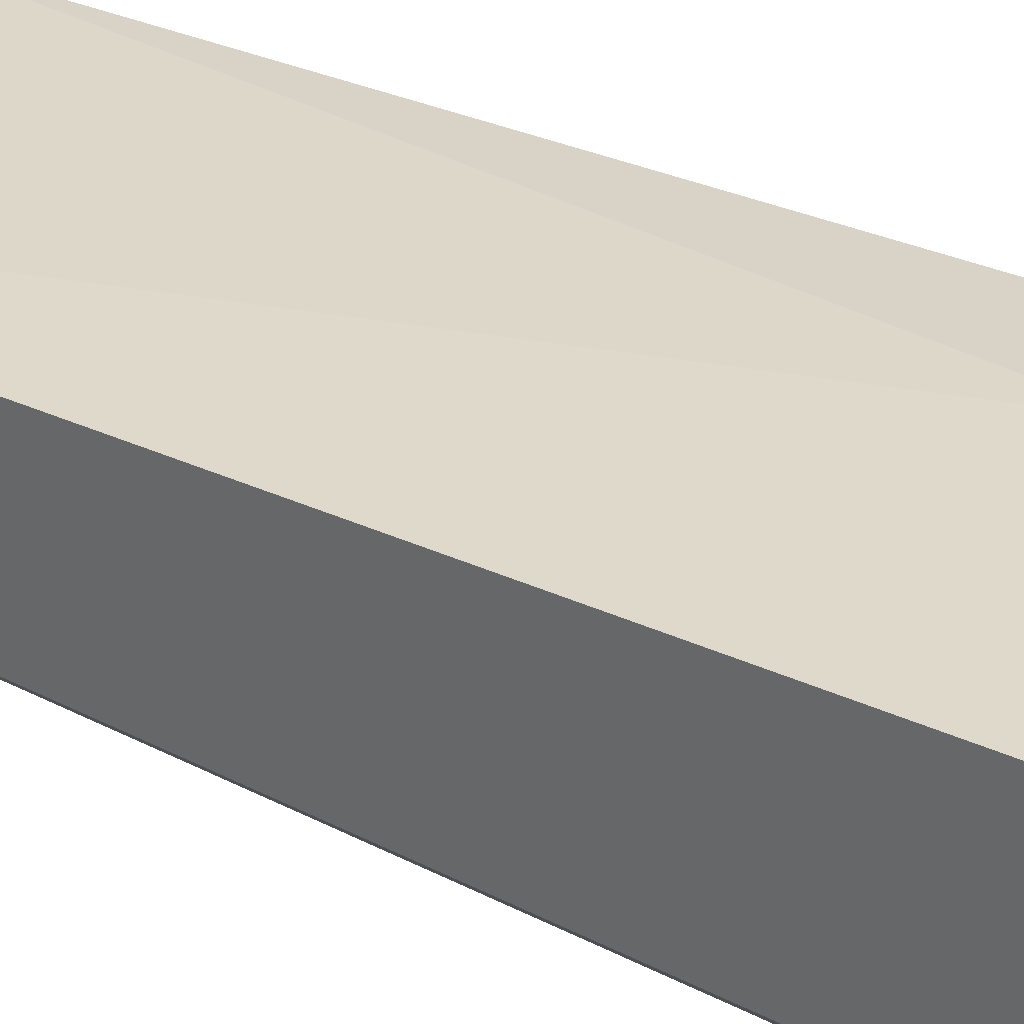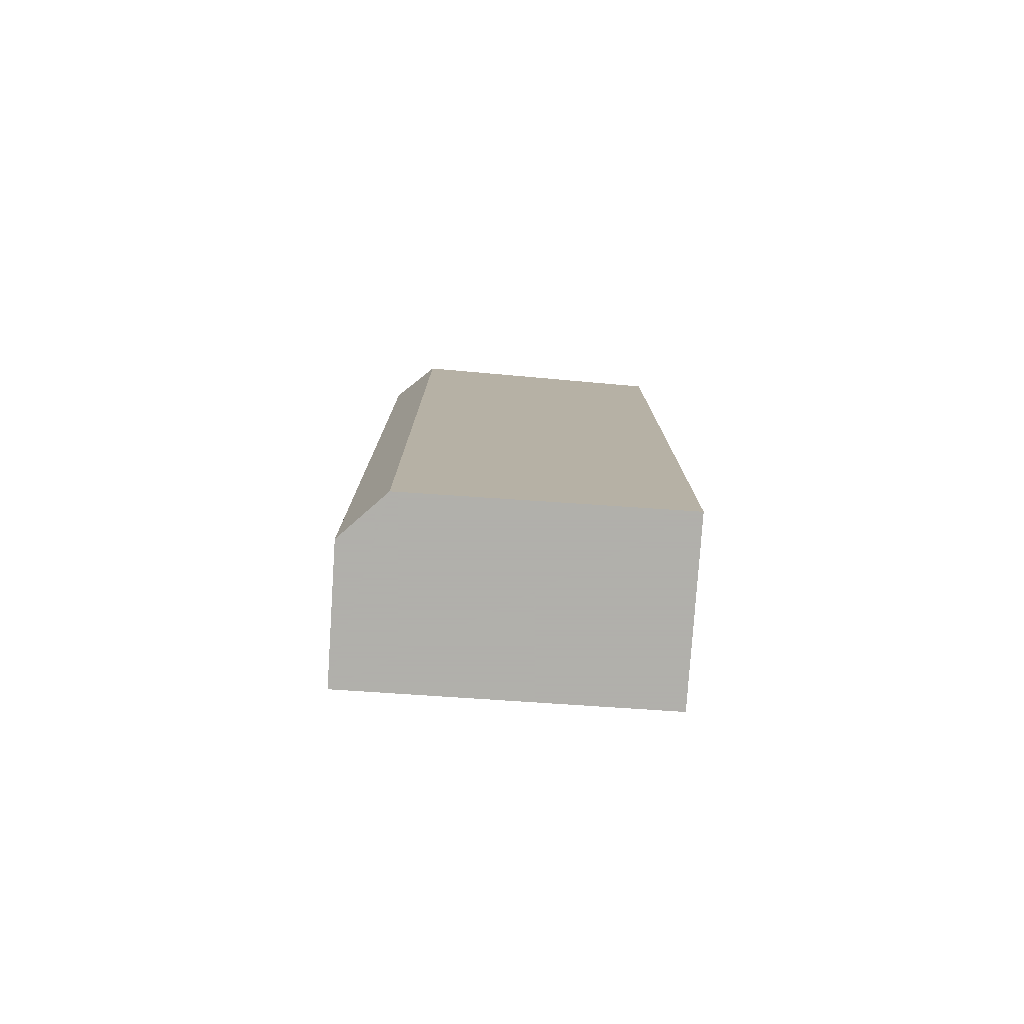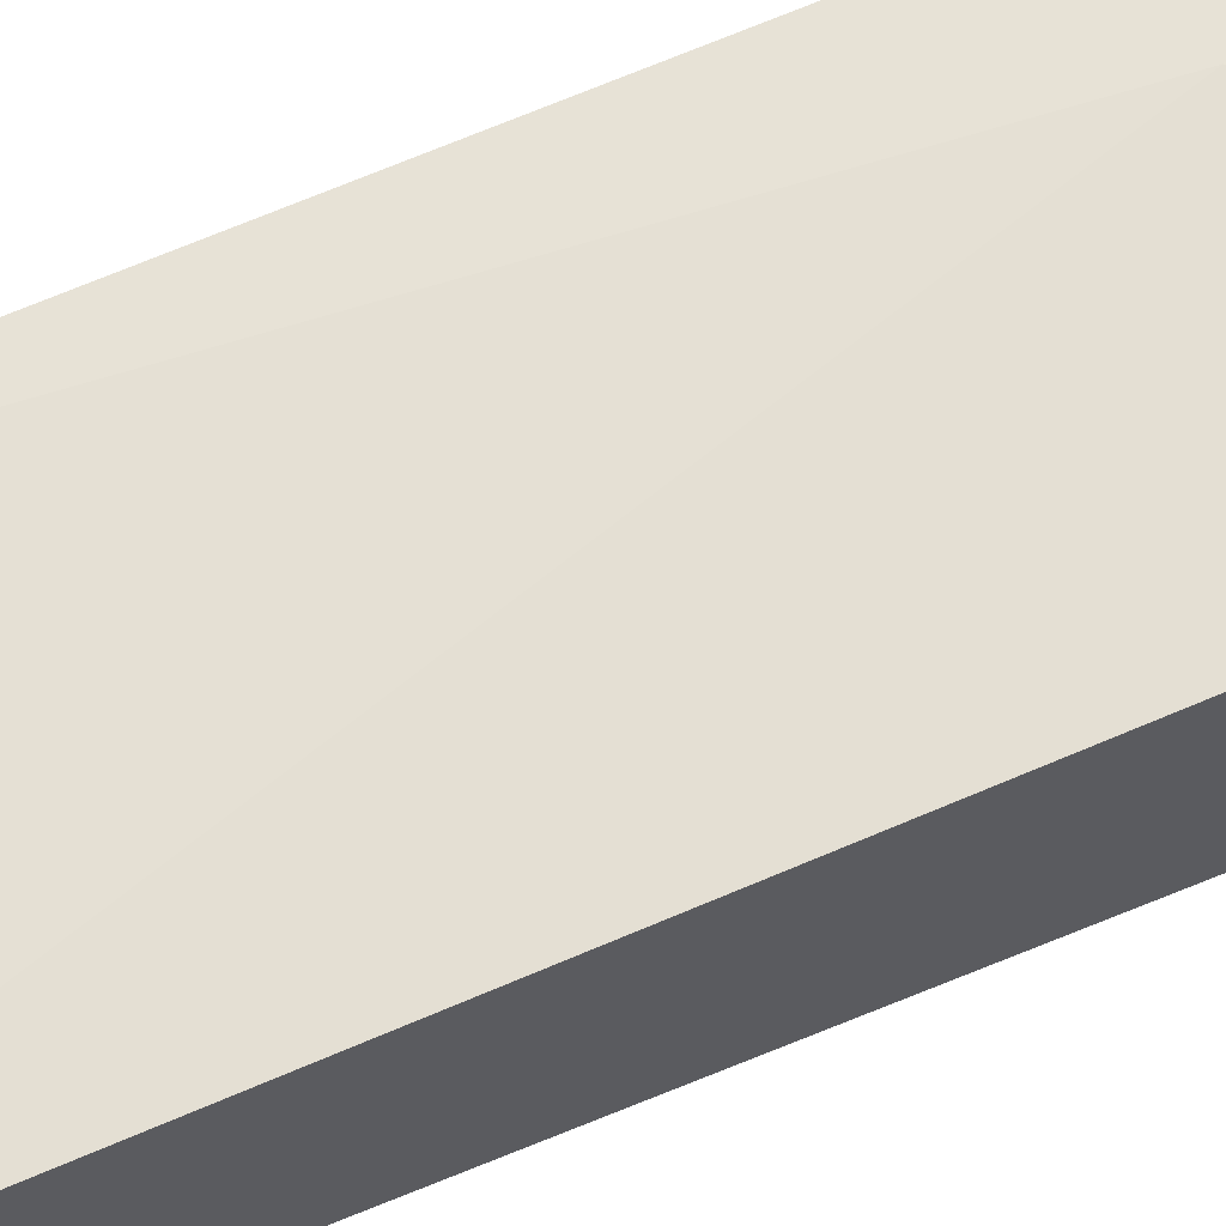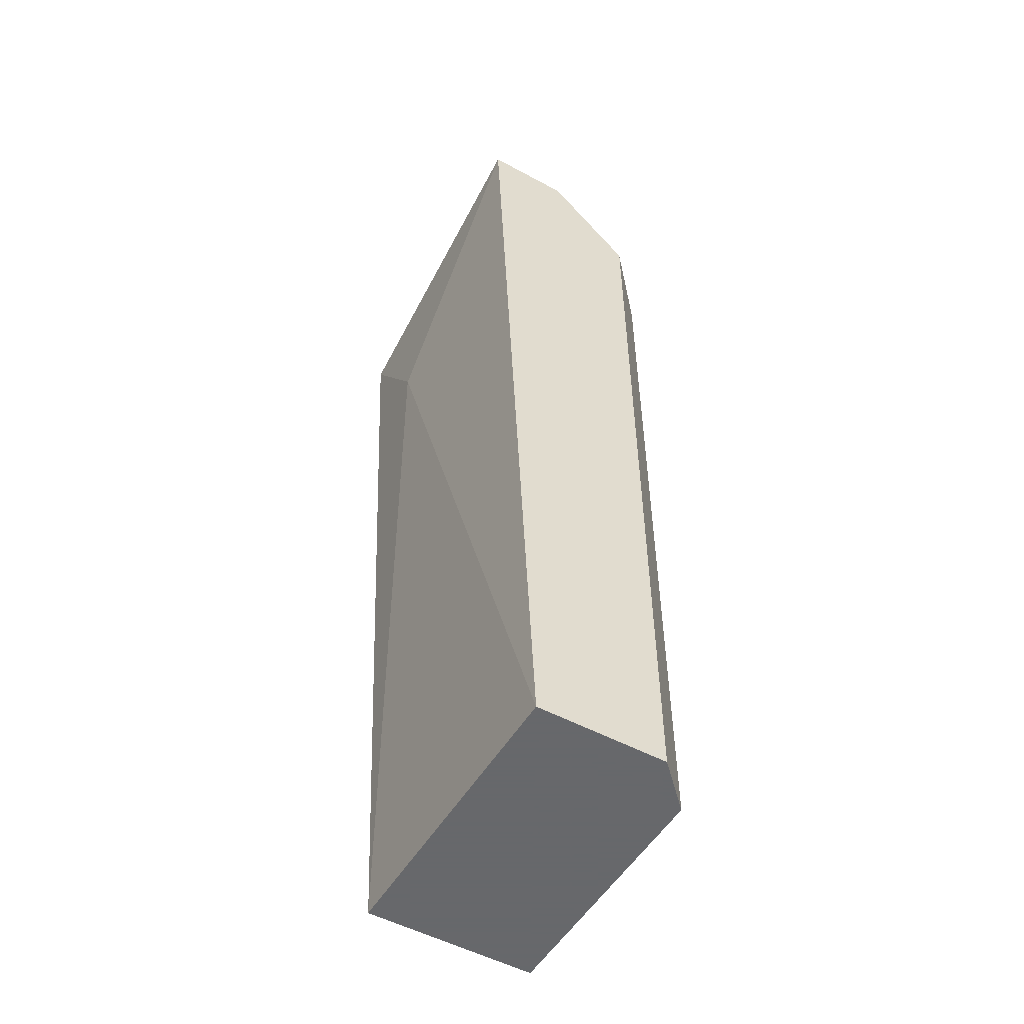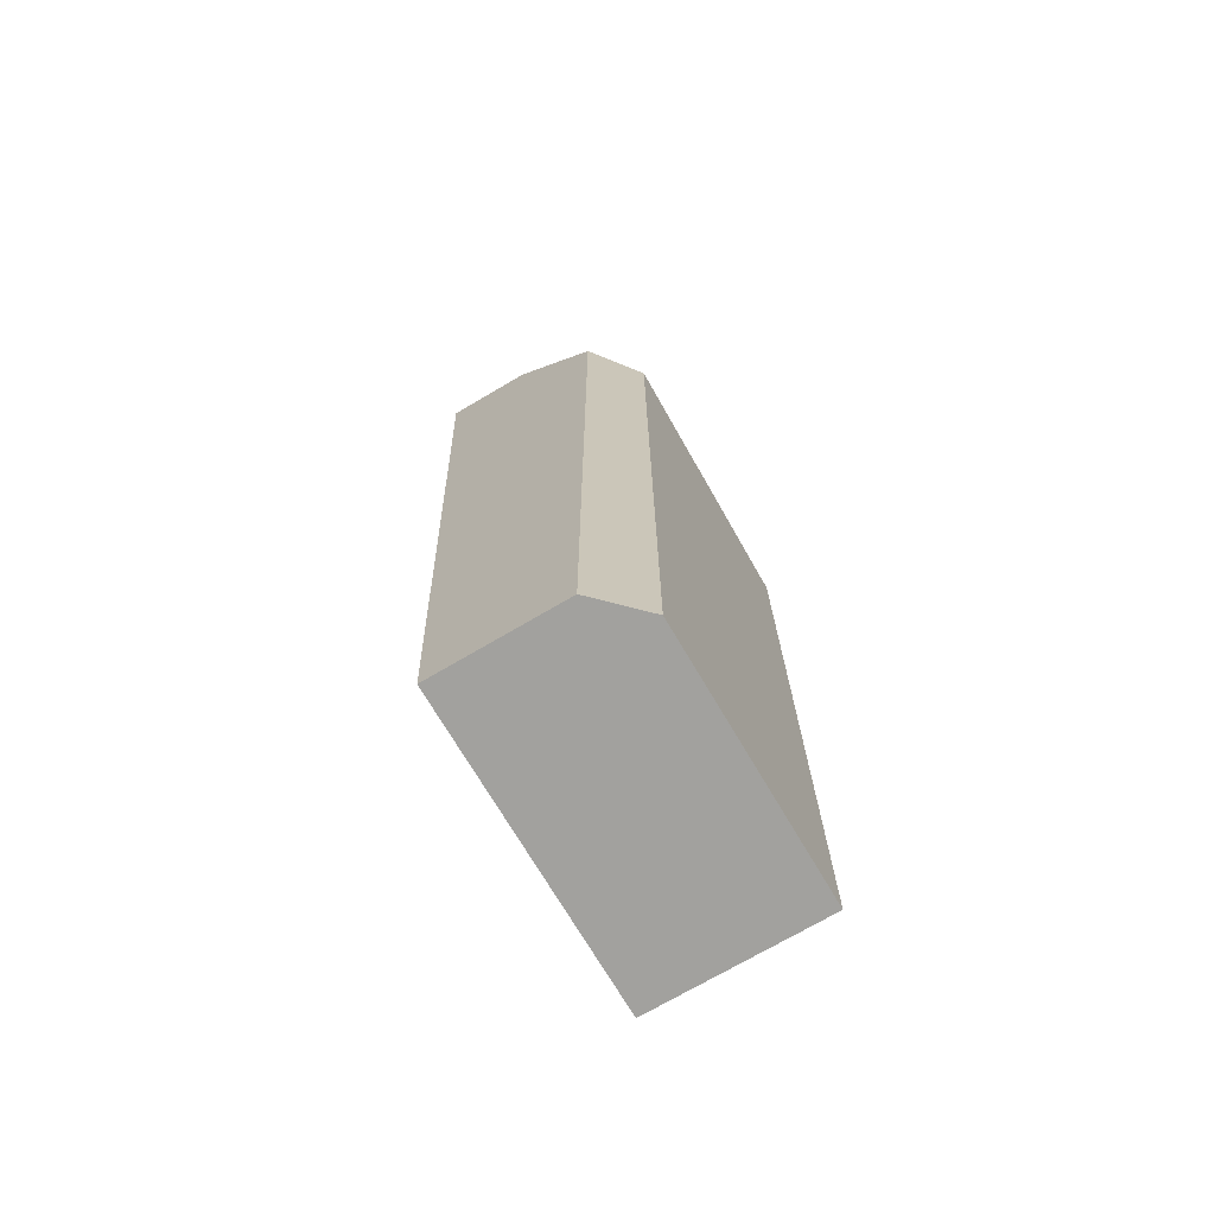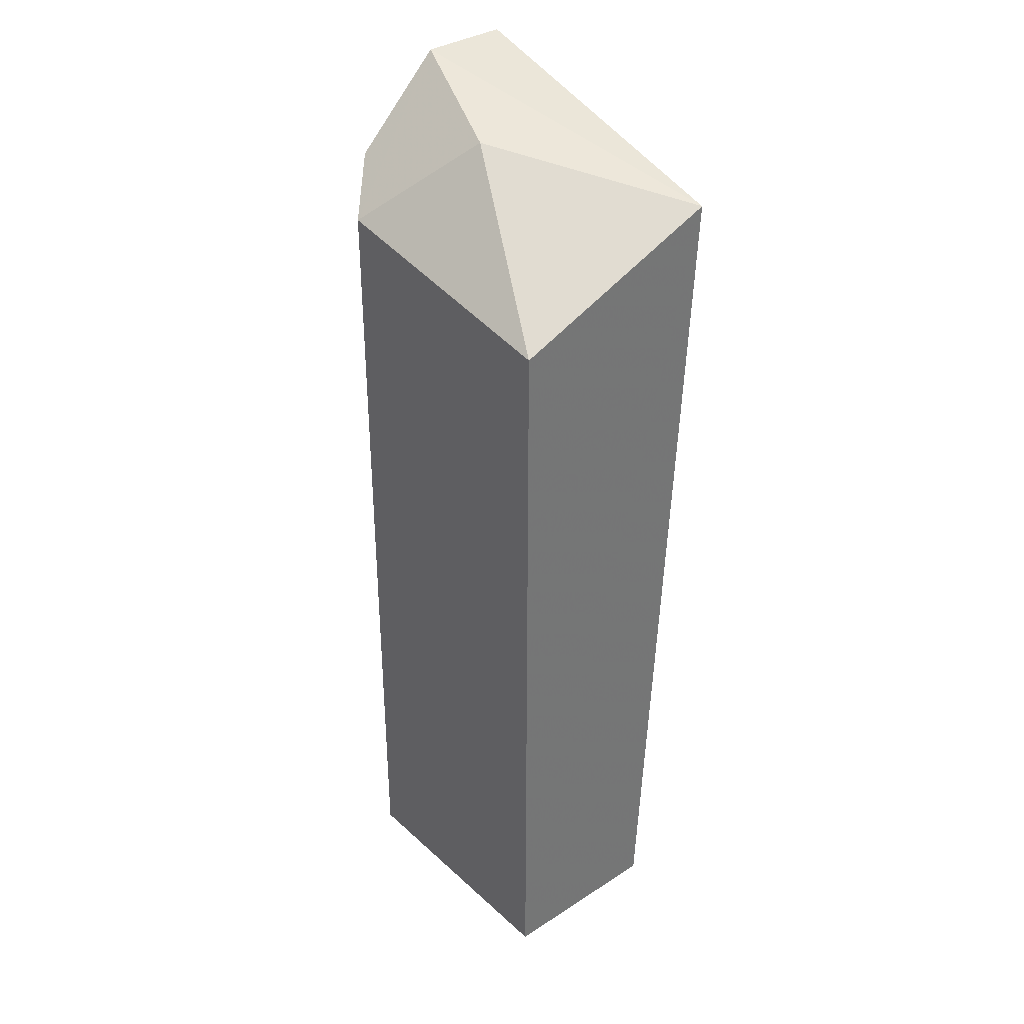
<metadata>
{"format":"obj","ext":"obj","renderer":"f3d","projection":"perspective","resolution":1024,"background":"white","views":[{"elev":33.1,"azim":125.8,"up":"+Z"},{"elev":-78.4,"azim":176.2,"up":"+Y"},{"elev":62.6,"azim":67.1,"up":"+Z"},{"elev":-52.3,"azim":59.8,"up":"+Y"},{"elev":-72.1,"azim":120.5,"up":"+Y"},{"elev":35.6,"azim":-130.3,"up":"+Y"}]}
</metadata>
<code>
v -0.03558 -0.001639 -0.01772
v -0.03271 -0.002593 -0.01868
v -0.03271 -0.000684 -0.01677
v -0.03271 -0.000684 -0.01486
v -0.03271 -0.02168 -0.01581
v -0.03271 -0.02168 -0.01868
v -0.03939 -0.002593 -0.01486
v -0.03939 -0.004502 -0.01963
v -0.03939 -0.02168 -0.01963
v -0.03939 -0.02168 -0.01581
v -0.03748 -0.005456 -0.01486
v -0.03367 -0.003549 -0.01963
v -0.03367 -0.02168 -0.01963
f 12 8 1
f 10 9 5
f 9 10 7
f 9 7 8
f 12 9 8
f 5 9 13
f 9 12 13
f 5 3 4
f 3 7 4
f 3 5 6
f 5 13 6
f 13 12 6
f 10 5 11
f 7 10 11
f 5 4 11
f 4 7 11
f 12 3 2
f 3 6 2
f 6 12 2
f 7 3 1
f 3 12 1
f 8 7 1

</code>
